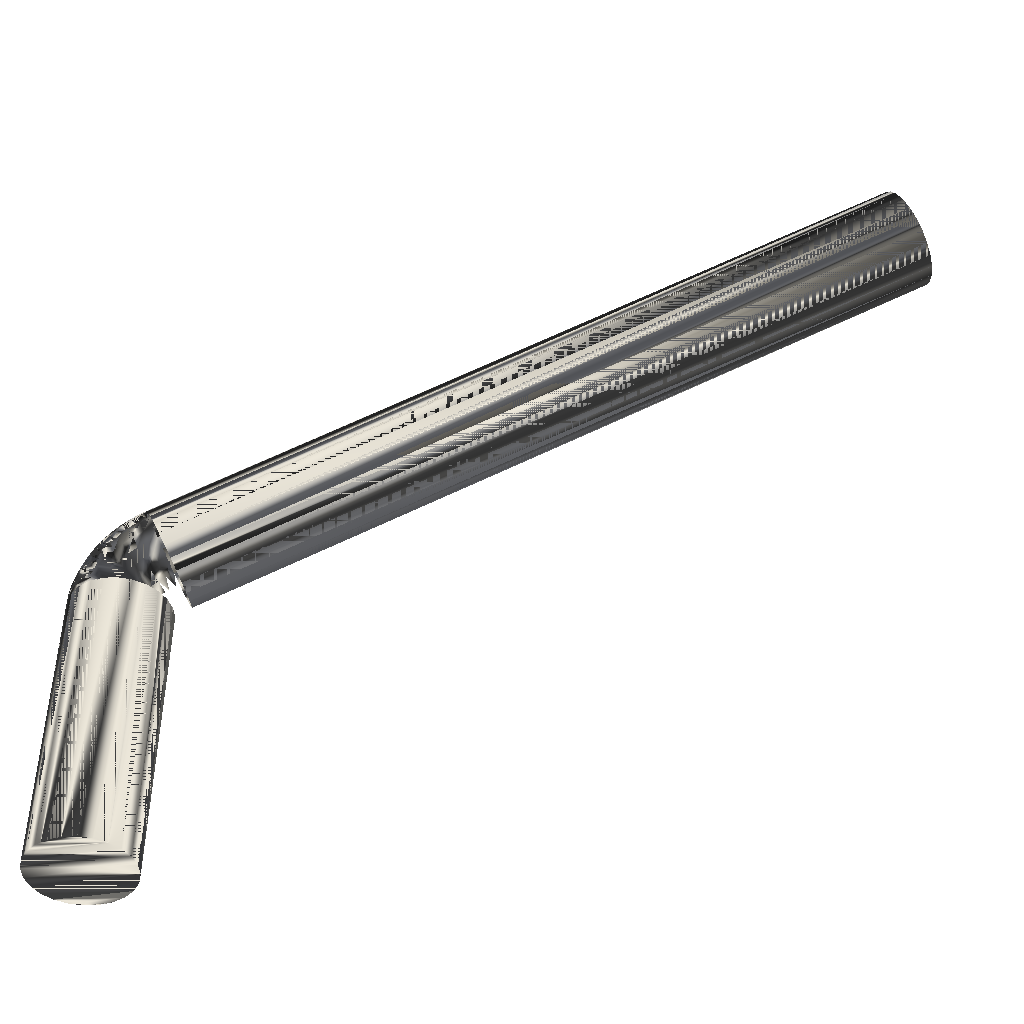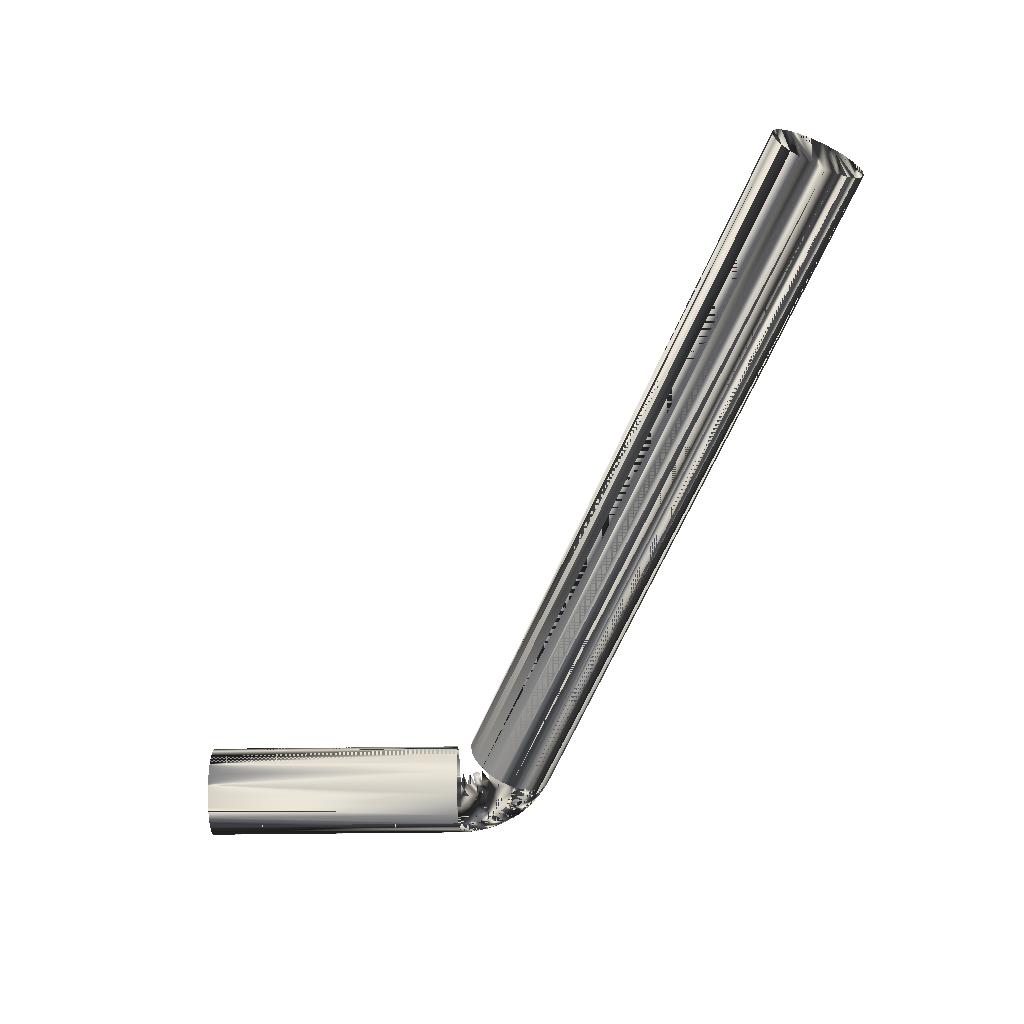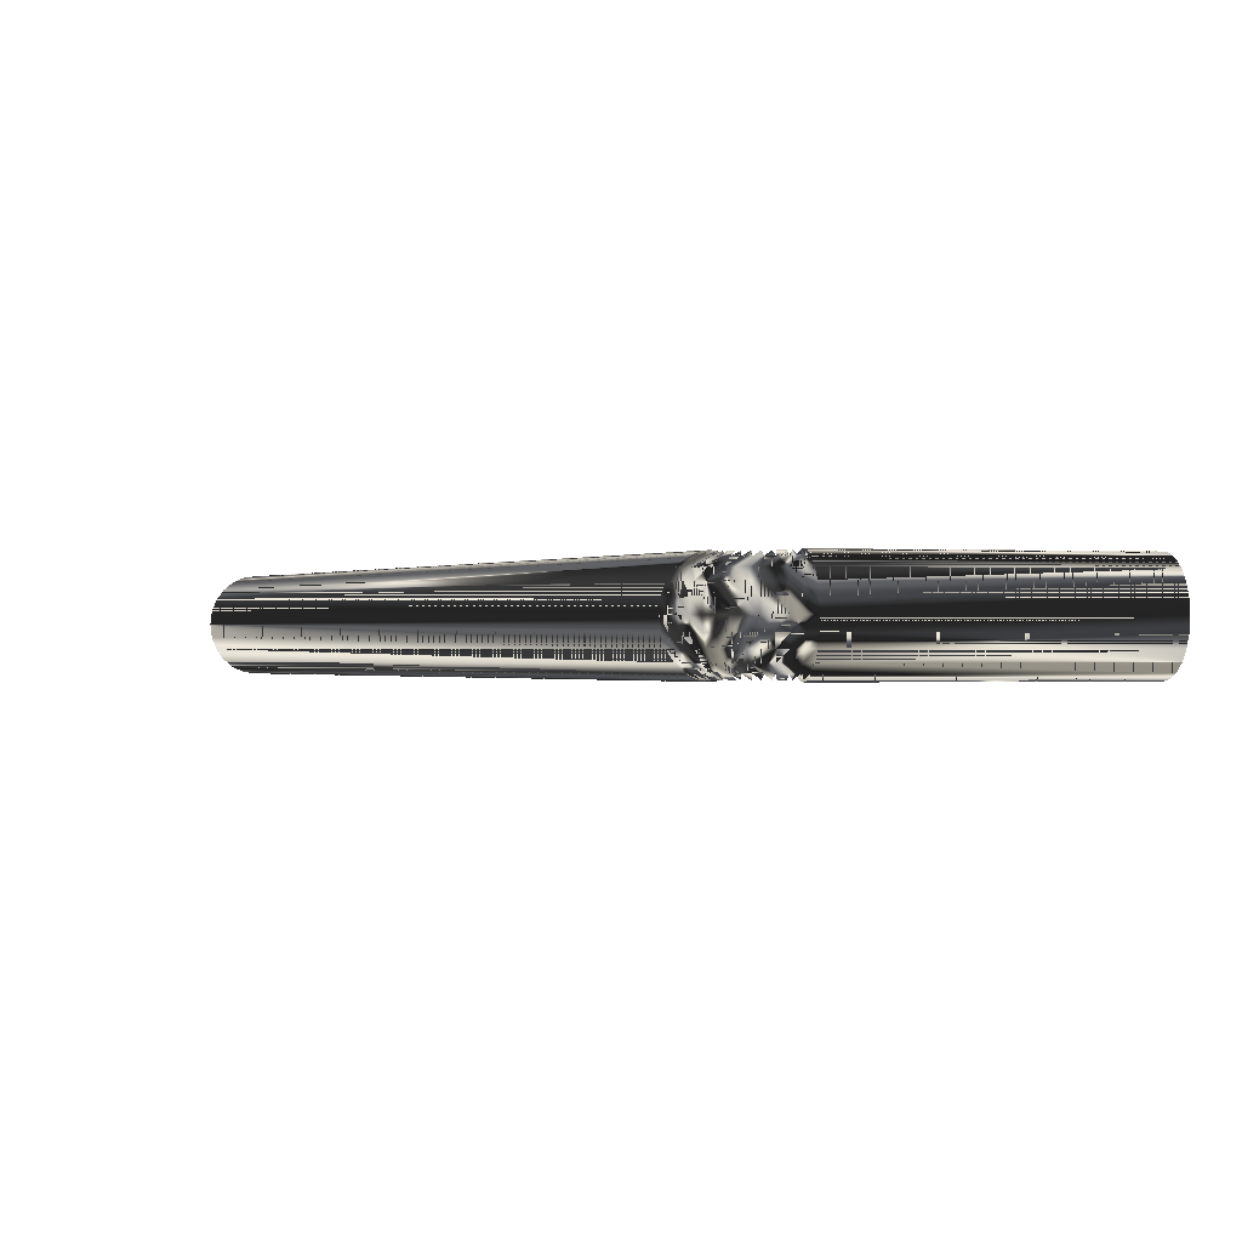
<metadata>
{"format":"obj","ext":"obj","renderer":"f3d","projection":"perspective","resolution":1024,"background":"white","views":[{"elev":-43.7,"azim":10.3,"up":"+Y"},{"elev":-62.1,"azim":90.7,"up":"+Z"},{"elev":-0.7,"azim":-101.1,"up":"+Z"}]}
</metadata>
<code>
v 0.5763 0.1878 -0.1097
v 0.5799 0.1838 -0.1078
v 0.5797 0.1824 -0.1078
v 0.5755 0.1846 -0.1097
v 0.5806 0.1865 -0.1078
v 0.581 0.1878 -0.1078
v 0.5806 0.1865 -0.1078
v 0.5799 0.1838 -0.1078
v 0.5794 0.1796 -0.1078
v 0.5751 0.1814 -0.1097
v 0.5727 0.1888 -0.1126
v 0.5718 0.1853 -0.1126
v 0.5774 0.1908 -0.1097
v 0.5821 0.1904 -0.1078
v 0.5793 0.1783 -0.1078
v 0.5793 0.1783 -0.1078
v 0.5749 0.1784 -0.1097
v 0.5713 0.1818 -0.1126
v 0.569 0.1859 -0.1164
v 0.5699 0.1897 -0.1164
v 0.5739 0.1922 -0.1126
v 0.5788 0.1937 -0.1097
v 0.5834 0.1929 -0.1078
v 0.5749 0.07372 -0.1097
v 0.5793 0.07372 -0.1078
v 0.5711 0.1785 -0.1126
v 0.5841 0.1782 -0.1072
v 0.5841 0.1782 -0.1072
v 0.5684 0.1821 -0.1164
v 0.5672 0.1863 -0.1208
v 0.5682 0.1902 -0.1208
v 0.5712 0.1933 -0.1164
v 0.5754 0.1955 -0.1126
v 0.5804 0.1965 -0.1097
v 0.5849 0.1952 -0.1078
v 0.5888 0.07372 -0.1432
v 0.5817 0.07372 -0.1435
v 0.5749 0.07372 -0.1413
v 0.5932 0.07372 -0.1413
v 0.5711 0.07372 -0.1384
v 0.597 0.07372 -0.1384
v 0.5682 0.07372 -0.1346
v 0.5999 0.07372 -0.1346
v 0.5664 0.07372 -0.1302
v 0.6017 0.07372 -0.1302
v 0.5658 0.07372 -0.1255
v 0.6024 0.07372 -0.1255
v 0.5664 0.07372 -0.1208
v 0.6017 0.07372 -0.1208
v 0.5682 0.07372 -0.1164
v 0.5999 0.07372 -0.1164
v 0.5711 0.07372 -0.1126
v 0.597 0.07372 -0.1126
v 0.5932 0.07372 -0.1097
v 0.5864 0.07372 -0.1075
v 0.5841 0.07372 -0.1072
v 0.5682 0.1786 -0.1164
v 0.5888 0.1781 -0.1078
v 0.5888 0.1781 -0.1078
v 0.5666 0.1822 -0.1208
v 0.5666 0.1864 -0.1255
v 0.5676 0.1904 -0.1255
v 0.5695 0.194 -0.1208
v 0.5728 0.1969 -0.1164
v 0.5772 0.1986 -0.1126
v 0.5823 0.1991 -0.1097
v 0.5858 0.1964 -0.1078
v 0.5858 0.1964 -0.1078
v 0.6017 0.1778 -0.1208
v 0.6024 0.1777 -0.1255
v 0.6024 0.1777 -0.1255
v 0.6024 0.1777 -0.1255
v 0.6017 0.1778 -0.1208
v 0.6017 0.1778 -0.1302
v 0.6017 0.1778 -0.1302
v 0.5999 0.1778 -0.1346
v 0.5999 0.1778 -0.1346
v 0.597 0.1779 -0.1384
v 0.597 0.1779 -0.1384
v 0.5932 0.178 -0.1413
v 0.5932 0.178 -0.1413
v 0.5932 0.178 -0.1413
v 0.5888 0.1781 -0.1432
v 0.5888 0.1781 -0.1432
v 0.5841 0.1782 -0.1438
v 0.5841 0.07372 -0.1438
v 0.5841 0.1782 -0.1438
v 0.5793 0.1783 -0.1432
v 0.5793 0.1783 -0.1432
v 0.5793 0.07372 -0.1432
v 0.5793 0.1783 -0.1432
v 0.5749 0.1784 -0.1413
v 0.5711 0.1785 -0.1384
v 0.5682 0.1786 -0.1346
v 0.5664 0.1786 -0.1302
v 0.5658 0.1786 -0.1255
v 0.5664 0.1786 -0.1208
v 0.5888 0.07372 -0.1078
v 0.5932 0.178 -0.1097
v 0.597 0.1779 -0.1126
v 0.597 0.1779 -0.1126
v 0.5999 0.1778 -0.1164
v 0.5999 0.1778 -0.1164
v 0.566 0.1823 -0.1255
v 0.5682 0.1902 -0.1302
v 0.5672 0.1863 -0.1302
v 0.5689 0.1943 -0.1255
v 0.5712 0.1977 -0.1208
v 0.5748 0.2002 -0.1164
v 0.5794 0.2015 -0.1126
v 0.5845 0.2016 -0.1097
v 0.5876 0.1985 -0.1078
v 0.5887 0.1994 -0.1078
v 0.5794 0.1796 -0.1432
v 0.5751 0.1814 -0.1413
v 0.5713 0.1818 -0.1384
v 0.5684 0.1821 -0.1346
v 0.5666 0.1822 -0.1302
v 0.5699 0.1897 -0.1346
v 0.569 0.1859 -0.1346
v 0.5695 0.194 -0.1302
v 0.5707 0.198 -0.1255
v 0.5733 0.2012 -0.1208
v 0.5771 0.2033 -0.1164
v 0.5818 0.2042 -0.1126
v 0.5868 0.2038 -0.1097
v 0.5897 0.2004 -0.1078
v 0.5797 0.1824 -0.1432
v 0.5799 0.1838 -0.1432
v 0.5755 0.1846 -0.1413
v 0.5718 0.1853 -0.1384
v 0.5727 0.1888 -0.1384
v 0.5712 0.1933 -0.1346
v 0.5712 0.1977 -0.1302
v 0.5728 0.2015 -0.1255
v 0.5757 0.2045 -0.1208
v 0.5797 0.2062 -0.1164
v 0.5844 0.2067 -0.1126
v 0.5894 0.2057 -0.1097
v 0.5919 0.2021 -0.1078
v 0.5931 0.2028 -0.1078
v 0.5919 0.2021 -0.1078
v 0.5806 0.1865 -0.1432
v 0.5806 0.1865 -0.1432
v 0.5763 0.1878 -0.1413
v 0.5739 0.1922 -0.1384
v 0.5728 0.1969 -0.1346
v 0.5733 0.2012 -0.1302
v 0.5752 0.2049 -0.1255
v 0.5784 0.2075 -0.1208
v 0.5825 0.2089 -0.1164
v 0.5873 0.2088 -0.1126
v 0.5922 0.2074 -0.1097
v 0.5955 0.2041 -0.1078
v 0.581 0.1878 -0.1432
v 0.5774 0.1908 -0.1413
v 0.5754 0.1955 -0.1384
v 0.5748 0.2002 -0.1346
v 0.5757 0.2045 -0.1302
v 0.5779 0.208 -0.1255
v 0.5814 0.2103 -0.1208
v 0.5856 0.2112 -0.1164
v 0.5903 0.2107 -0.1126
v 0.5949 0.2087 -0.1097
v 0.5967 0.2047 -0.1078
v 0.5967 0.2047 -0.1078
v 0.5821 0.1904 -0.1432
v 0.5788 0.1937 -0.1413
v 0.5772 0.1986 -0.1384
v 0.5771 0.2033 -0.1346
v 0.5784 0.2075 -0.1302
v 0.581 0.2108 -0.1255
v 0.5846 0.2127 -0.1208
v 0.5889 0.2133 -0.1164
v 0.5933 0.2122 -0.1126
v 0.859 0.3229 -0.1097
v 0.8608 0.3189 -0.1078
v 0.5987 0.2004 -0.1072
v 0.5987 0.2004 -0.1072
v 0.5834 0.1929 -0.1432
v 0.5804 0.1965 -0.1413
v 0.5794 0.2015 -0.1384
v 0.5797 0.2062 -0.1346
v 0.5814 0.2103 -0.1302
v 0.5842 0.2133 -0.1255
v 0.588 0.2149 -0.1208
v 0.5921 0.2148 -0.1164
v 0.8575 0.3264 -0.1126
v 0.8697 0.2983 -0.1302
v 0.8698 0.298 -0.1231
v 0.8689 0.3 -0.1164
v 0.8689 0.3 -0.1346
v 0.8678 0.3026 -0.1126
v 0.8678 0.3026 -0.1384
v 0.8663 0.3061 -0.1097
v 0.8663 0.3061 -0.1413
v 0.8645 0.3102 -0.1432
v 0.8645 0.3102 -0.1078
v 0.8627 0.3145 -0.1072
v 0.8627 0.3145 -0.1438
v 0.8608 0.3189 -0.1432
v 0.859 0.3229 -0.1413
v 0.8575 0.3264 -0.1384
v 0.8564 0.329 -0.1164
v 0.8564 0.329 -0.1346
v 0.8557 0.3307 -0.1208
v 0.8555 0.331 -0.1279
v 0.6007 0.1961 -0.1078
v 0.6007 0.1961 -0.1078
v 0.5858 0.1964 -0.1432
v 0.5849 0.1952 -0.1432
v 0.5858 0.1964 -0.1432
v 0.5823 0.1991 -0.1413
v 0.5818 0.2042 -0.1384
v 0.5825 0.2089 -0.1346
v 0.5846 0.2127 -0.1302
v 0.5877 0.2154 -0.1255
v 0.5913 0.2165 -0.1208
v 0.6061 0.1844 -0.1208
v 0.8699 0.2977 -0.1255
v 0.6064 0.1838 -0.1255
v 0.8697 0.2983 -0.1208
v 0.6064 0.1838 -0.1255
v 0.6064 0.1838 -0.1255
v 0.6053 0.186 -0.1164
v 0.6053 0.186 -0.1164
v 0.6041 0.1887 -0.1126
v 0.6041 0.1887 -0.1126
v 0.6041 0.1887 -0.1126
v 0.6025 0.1921 -0.1097
v 0.6025 0.1921 -0.1097
v 0.591 0.217 -0.1255
v 0.8554 0.3313 -0.1255
v 0.5913 0.2165 -0.1302
v 0.8557 0.3307 -0.1302
v 0.5921 0.2148 -0.1346
v 0.5933 0.2122 -0.1384
v 0.5949 0.2087 -0.1413
v 0.5967 0.2047 -0.1432
v 0.5967 0.2047 -0.1432
v 0.5967 0.2047 -0.1432
v 0.5987 0.2004 -0.1438
v 0.6007 0.1961 -0.1432
v 0.6007 0.1961 -0.1432
v 0.6025 0.1921 -0.1413
v 0.6025 0.1921 -0.1413
v 0.6041 0.1887 -0.1384
v 0.6041 0.1887 -0.1384
v 0.6041 0.1887 -0.1384
v 0.6053 0.186 -0.1346
v 0.6053 0.186 -0.1346
v 0.6061 0.1844 -0.1302
v 0.6061 0.1844 -0.1302
v 0.6061 0.1844 -0.1302
v 0.5876 0.1985 -0.1432
v 0.5876 0.1985 -0.1432
v 0.5845 0.2016 -0.1413
v 0.5844 0.2067 -0.1384
v 0.5856 0.2112 -0.1346
v 0.588 0.2149 -0.1302
v 0.5889 0.2133 -0.1346
v 0.5903 0.2107 -0.1384
v 0.5922 0.2074 -0.1413
v 0.5955 0.2041 -0.1432
v 0.5897 0.2004 -0.1432
v 0.5887 0.1994 -0.1432
v 0.5897 0.2004 -0.1432
v 0.5868 0.2038 -0.1413
v 0.5873 0.2088 -0.1384
v 0.5894 0.2057 -0.1413
v 0.5919 0.2021 -0.1432
v 0.5931 0.2028 -0.1432
f 1 2 4
f 2 1 5
f 7 1 8
f 4 8 1
f 4 3 10
f 10 3 4
f 11 4 12
f 4 11 1
f 1 11 4
f 12 4 11
f 13 6 1
f 1 6 13
f 10 9 17
f 17 9 10
f 12 10 18
f 10 12 4
f 4 12 10
f 18 10 12
f 19 11 12
f 11 19 20
f 20 19 11
f 12 11 19
f 21 1 11
f 1 21 13
f 13 21 1
f 11 1 21
f 22 14 13
f 13 14 22
f 15 24 17
f 24 15 25
f 25 16 24
f 17 24 16
f 18 17 26
f 17 18 10
f 10 18 17
f 26 17 18
f 29 12 18
f 12 29 19
f 19 29 12
f 18 12 29
f 30 20 19
f 20 30 31
f 31 30 20
f 19 20 30
f 20 21 11
f 21 20 32
f 32 20 21
f 11 21 20
f 33 13 21
f 13 33 22
f 22 33 13
f 21 13 33
f 34 23 22
f 22 23 34
f 36 37 38
f 36 38 39
f 39 38 40
f 39 40 41
f 41 40 42
f 41 42 43
f 43 42 44
f 43 44 45
f 45 44 46
f 45 46 47
f 47 46 48
f 47 48 49
f 49 48 50
f 49 50 51
f 51 50 52
f 51 52 53
f 53 52 24
f 53 24 54
f 54 24 25
f 54 25 55
f 55 25 54
f 25 24 54
f 54 24 53
f 24 52 53
f 53 52 51
f 52 50 51
f 51 50 49
f 50 48 49
f 49 48 47
f 48 46 47
f 47 46 45
f 46 44 45
f 45 44 43
f 44 42 43
f 43 42 41
f 42 40 41
f 41 40 39
f 40 38 39
f 39 38 36
f 38 37 36
f 17 52 26
f 52 17 24
f 24 17 52
f 26 52 17
f 27 25 16
f 25 27 56
f 56 28 25
f 16 25 28
f 57 18 26
f 18 57 29
f 29 57 18
f 26 18 57
f 60 19 29
f 19 60 30
f 30 60 19
f 29 19 60
f 61 31 30
f 31 61 62
f 62 61 31
f 30 31 61
f 31 32 20
f 32 31 63
f 63 31 32
f 20 32 31
f 32 33 21
f 33 32 64
f 64 32 33
f 21 33 32
f 65 22 33
f 22 65 34
f 34 65 22
f 33 22 65
f 66 35 34
f 34 35 66
f 69 47 49
f 47 69 70
f 71 73 47
f 49 47 73
f 70 45 47
f 45 70 74
f 75 72 45
f 47 45 72
f 75 43 45
f 43 75 76
f 77 75 43
f 45 43 75
f 76 41 43
f 41 76 78
f 79 77 41
f 43 41 77
f 41 80 39
f 80 41 78
f 79 41 82
f 39 82 41
f 39 83 36
f 83 39 81
f 82 39 84
f 36 84 39
f 36 85 86
f 85 36 83
f 84 36 87
f 86 87 36
f 86 88 90
f 88 86 85
f 87 86 91
f 90 91 86
f 90 92 38
f 92 90 89
f 89 90 92
f 38 92 90
f 38 93 40
f 93 38 92
f 92 38 93
f 40 93 38
f 93 42 40
f 42 93 94
f 94 93 42
f 40 42 93
f 94 44 42
f 44 94 95
f 95 94 44
f 42 44 94
f 95 46 44
f 46 95 96
f 96 95 46
f 44 46 95
f 96 48 46
f 48 96 97
f 97 96 48
f 46 48 96
f 97 50 48
f 50 97 57
f 57 97 50
f 48 50 97
f 57 52 50
f 52 57 26
f 26 57 52
f 50 52 57
f 58 56 27
f 56 58 98
f 98 59 56
f 28 56 59
f 99 98 58
f 98 99 54
f 54 99 98
f 59 98 99
f 100 54 99
f 54 100 53
f 53 101 54
f 99 54 101
f 100 51 53
f 51 100 102
f 103 101 51
f 53 51 101
f 102 49 51
f 49 102 69
f 69 103 49
f 51 49 103
f 97 29 57
f 29 97 60
f 60 97 29
f 57 29 97
f 104 30 60
f 30 104 61
f 61 104 30
f 60 30 104
f 105 61 106
f 61 105 62
f 62 105 61
f 106 61 105
f 62 63 31
f 63 62 107
f 107 62 63
f 31 63 62
f 63 64 32
f 64 63 108
f 108 63 64
f 32 64 63
f 64 65 33
f 65 64 109
f 109 64 65
f 33 65 64
f 110 34 65
f 34 110 66
f 66 110 34
f 65 34 110
f 111 67 66
f 67 111 112
f 112 111 68
f 66 68 111
f 114 115 92
f 92 115 114
f 92 116 93
f 116 92 115
f 115 92 116
f 93 116 92
f 116 94 93
f 94 116 117
f 117 116 94
f 93 94 116
f 117 95 94
f 95 117 118
f 118 117 95
f 94 95 117
f 118 96 95
f 96 118 104
f 104 118 96
f 95 96 118
f 96 60 97
f 60 96 104
f 104 96 60
f 97 60 96
f 106 104 118
f 104 106 61
f 61 106 104
f 118 104 106
f 119 106 120
f 106 119 105
f 105 119 106
f 120 106 119
f 121 62 105
f 62 121 107
f 107 121 62
f 105 62 121
f 107 108 63
f 108 107 122
f 122 107 108
f 63 108 107
f 108 109 64
f 109 108 123
f 123 108 109
f 64 109 108
f 109 110 65
f 110 109 124
f 124 109 110
f 65 110 109
f 125 66 110
f 66 125 111
f 111 125 66
f 110 66 125
f 126 113 111
f 111 113 126
f 128 130 115
f 115 130 128
f 115 131 116
f 131 115 130
f 130 115 131
f 116 131 115
f 131 117 116
f 117 131 120
f 120 131 117
f 116 117 131
f 120 118 117
f 118 120 106
f 106 120 118
f 117 118 120
f 132 120 131
f 120 132 119
f 119 132 120
f 131 120 132
f 133 105 119
f 105 133 121
f 121 133 105
f 119 105 133
f 134 107 121
f 107 134 122
f 122 134 107
f 121 107 134
f 122 123 108
f 123 122 135
f 135 122 123
f 108 123 122
f 123 124 109
f 124 123 136
f 136 123 124
f 109 124 123
f 137 110 124
f 110 137 125
f 125 137 110
f 124 110 137
f 138 111 125
f 111 138 126
f 126 138 111
f 125 111 138
f 139 127 126
f 127 139 140
f 142 139 127
f 126 127 139
f 129 145 130
f 145 129 143
f 144 129 145
f 130 145 129
f 130 132 131
f 132 130 145
f 145 130 132
f 131 132 130
f 146 119 132
f 119 146 133
f 133 146 119
f 132 119 146
f 147 121 133
f 121 147 134
f 134 147 121
f 133 121 147
f 148 122 134
f 122 148 135
f 135 148 122
f 134 122 148
f 135 136 123
f 136 135 149
f 149 135 136
f 123 136 135
f 136 137 124
f 137 136 150
f 150 136 137
f 124 137 136
f 151 125 137
f 125 151 138
f 138 151 125
f 137 125 151
f 152 126 138
f 126 152 139
f 139 152 126
f 138 126 152
f 153 141 139
f 139 141 153
f 155 156 145
f 145 156 155
f 145 146 132
f 146 145 156
f 156 145 146
f 132 146 145
f 157 133 146
f 133 157 147
f 147 157 133
f 146 133 157
f 158 134 147
f 134 158 148
f 148 158 134
f 147 134 158
f 159 135 148
f 135 159 149
f 149 159 135
f 148 135 159
f 149 150 136
f 150 149 160
f 160 149 150
f 136 150 149
f 151 150 161
f 150 151 137
f 137 151 150
f 161 150 151
f 152 151 162
f 151 152 138
f 138 152 151
f 162 151 152
f 163 139 152
f 139 163 153
f 153 163 139
f 152 139 163
f 164 154 153
f 153 154 164
f 167 168 156
f 156 168 167
f 156 157 146
f 157 156 168
f 168 156 157
f 146 157 156
f 169 147 157
f 147 169 158
f 158 169 147
f 157 147 169
f 170 148 158
f 148 170 159
f 159 170 148
f 158 148 170
f 171 149 159
f 149 171 160
f 160 171 149
f 159 149 171
f 161 160 172
f 160 161 150
f 150 161 160
f 172 160 161
f 162 161 173
f 161 162 151
f 151 162 161
f 173 161 162
f 163 162 174
f 162 163 152
f 152 163 162
f 174 162 163
f 175 153 163
f 153 175 164
f 164 175 153
f 163 153 175
f 176 165 164
f 165 176 177
f 177 176 166
f 164 166 176
f 180 181 168
f 168 181 180
f 168 169 157
f 169 168 181
f 181 168 169
f 157 169 168
f 182 158 169
f 158 182 170
f 170 182 158
f 169 158 182
f 183 159 170
f 159 183 171
f 171 183 159
f 170 159 183
f 172 171 184
f 171 172 160
f 160 172 171
f 184 171 172
f 173 172 185
f 172 173 161
f 161 173 172
f 185 172 173
f 174 173 186
f 173 174 162
f 162 174 173
f 186 173 174
f 175 174 187
f 174 175 163
f 163 175 174
f 187 174 175
f 188 164 175
f 164 188 176
f 176 188 164
f 175 164 188
f 189 190 191
f 189 191 192
f 192 191 193
f 192 193 194
f 194 193 195
f 194 195 196
f 196 195 197
f 197 195 198
f 197 198 199
f 197 199 200
f 200 199 177
f 200 177 201
f 201 177 176
f 201 176 202
f 202 176 203
f 203 176 188
f 203 188 204
f 203 204 205
f 205 204 206
f 205 206 207
f 207 206 205
f 206 204 205
f 205 204 203
f 204 188 203
f 188 176 203
f 203 176 202
f 202 176 201
f 176 177 201
f 201 177 200
f 177 199 200
f 200 199 197
f 199 198 197
f 198 195 197
f 197 195 196
f 196 195 194
f 195 193 194
f 194 193 192
f 193 191 192
f 192 191 189
f 191 190 189
f 177 178 165
f 178 177 199
f 199 177 179
f 165 179 177
f 211 213 181
f 181 213 211
f 181 182 169
f 182 181 213
f 213 181 182
f 169 182 181
f 182 183 170
f 183 182 214
f 214 182 183
f 170 183 182
f 184 183 215
f 183 184 171
f 171 184 183
f 215 183 184
f 185 184 216
f 184 185 172
f 172 185 184
f 216 184 185
f 186 185 217
f 185 186 173
f 173 186 185
f 217 185 186
f 187 186 218
f 186 187 174
f 174 187 186
f 218 186 187
f 188 187 204
f 187 188 175
f 175 188 187
f 204 187 188
f 219 220 221
f 220 219 222
f 222 219 220
f 223 220 219
f 225 222 219
f 222 225 191
f 191 226 222
f 219 222 226
f 227 191 226
f 191 227 193
f 193 229 191
f 226 191 229
f 195 228 230
f 228 195 193
f 193 195 228
f 231 228 195
f 198 230 208
f 230 198 195
f 195 198 231
f 209 231 198
f 199 208 178
f 208 199 198
f 198 199 208
f 178 208 199
f 204 218 206
f 218 204 187
f 187 204 218
f 206 218 204
f 206 232 233
f 232 206 218
f 218 206 232
f 233 232 206
f 233 234 235
f 234 233 232
f 232 233 234
f 235 234 233
f 235 236 205
f 236 235 234
f 234 235 236
f 205 236 235
f 205 237 203
f 237 205 236
f 236 205 237
f 203 237 205
f 238 203 237
f 203 238 202
f 202 238 203
f 237 203 238
f 240 202 238
f 202 240 201
f 201 241 202
f 238 202 241
f 242 201 239
f 201 242 200
f 200 242 201
f 241 201 242
f 243 200 242
f 200 243 197
f 197 244 200
f 242 200 244
f 245 197 243
f 197 245 196
f 196 246 197
f 244 197 246
f 248 196 245
f 196 248 194
f 194 248 196
f 246 196 248
f 250 194 247
f 194 250 192
f 192 251 194
f 249 194 251
f 253 192 250
f 192 253 189
f 189 254 192
f 251 192 254
f 221 189 252
f 189 221 220
f 220 224 189
f 254 189 224
f 210 257 213
f 257 210 255
f 256 212 257
f 213 257 212
f 213 214 182
f 214 213 257
f 257 213 214
f 182 214 213
f 214 215 183
f 215 214 258
f 258 214 215
f 183 215 214
f 216 215 259
f 215 216 184
f 184 216 215
f 259 215 216
f 217 216 260
f 216 217 185
f 185 217 216
f 260 216 217
f 218 217 232
f 217 218 186
f 186 218 217
f 232 217 218
f 232 260 234
f 260 232 217
f 217 232 260
f 234 260 232
f 234 261 236
f 261 234 260
f 260 234 261
f 236 261 234
f 236 262 237
f 262 236 261
f 261 236 262
f 237 262 236
f 263 237 262
f 237 263 238
f 238 263 237
f 262 237 263
f 264 238 263
f 263 238 264
f 266 268 257
f 257 268 266
f 257 258 214
f 258 257 268
f 268 257 258
f 214 258 257
f 259 258 269
f 258 259 215
f 215 259 258
f 269 258 259
f 260 259 261
f 259 260 216
f 216 260 259
f 261 259 260
f 261 269 262
f 269 261 259
f 259 261 269
f 262 269 261
f 270 262 269
f 262 270 263
f 263 270 262
f 269 262 270
f 272 263 270
f 270 263 272
f 265 270 268
f 270 265 271
f 271 267 270
f 268 270 267
f 268 269 258
f 269 268 270
f 270 268 269
f 258 269 268

</code>
